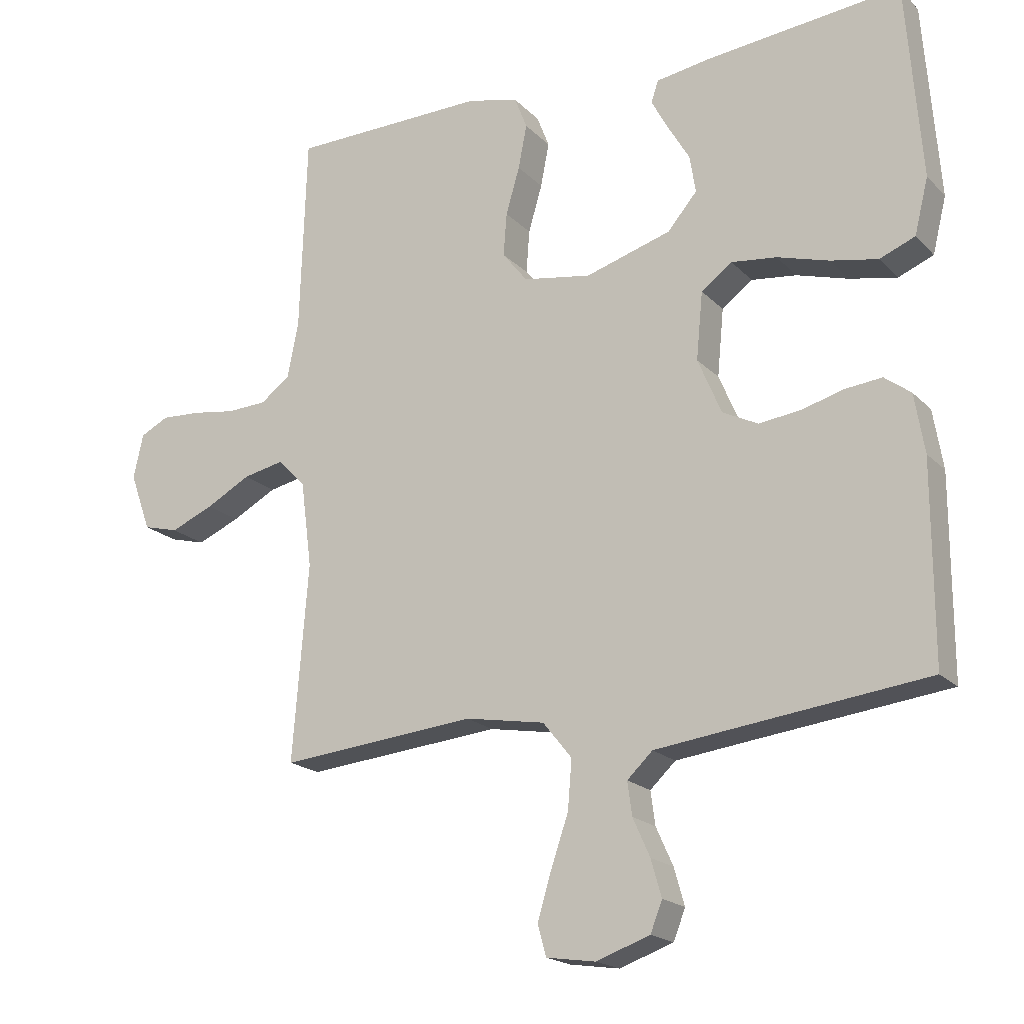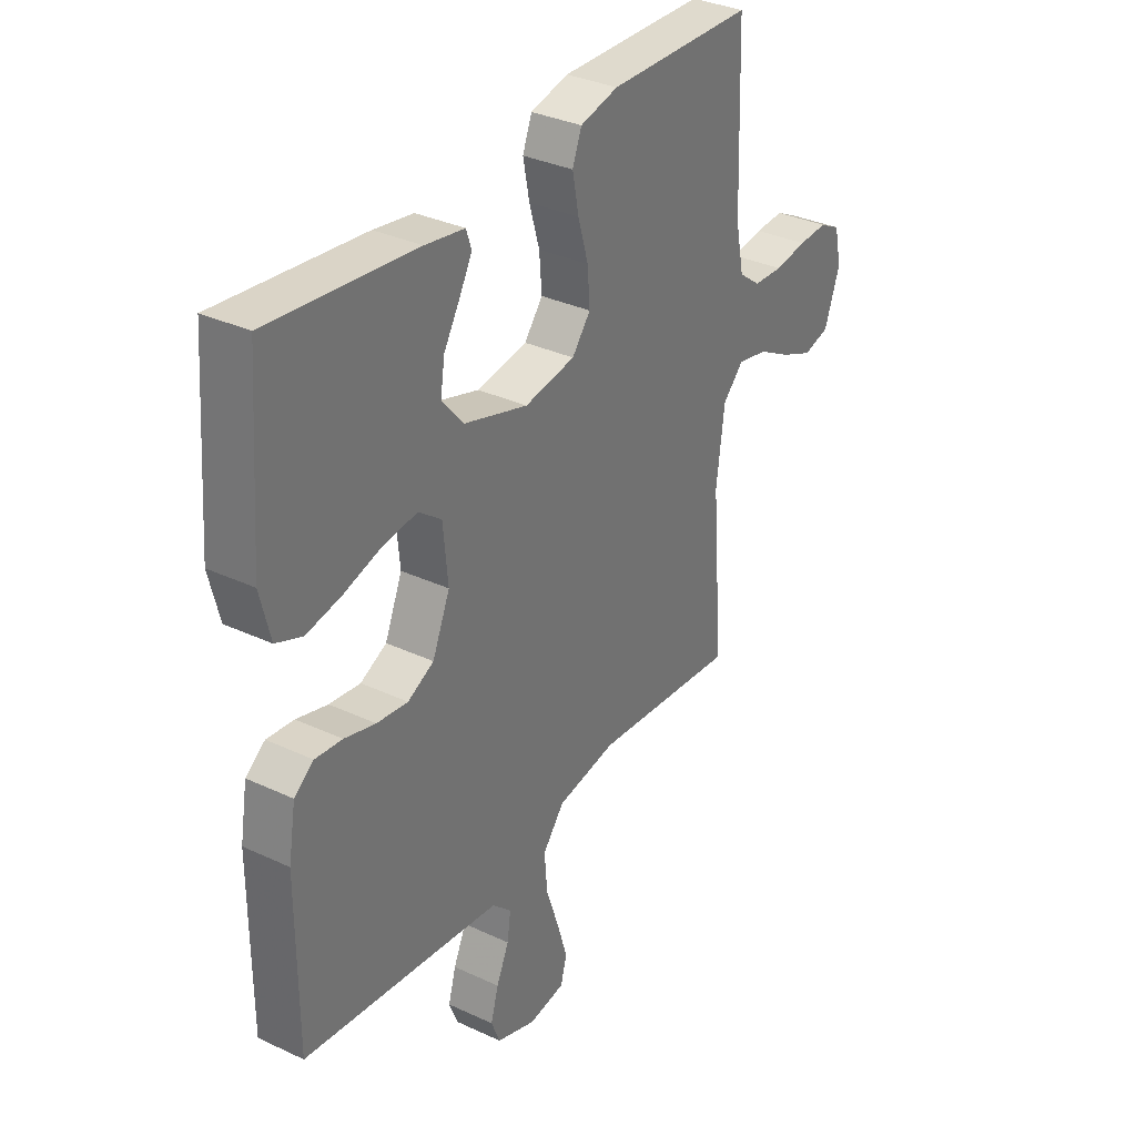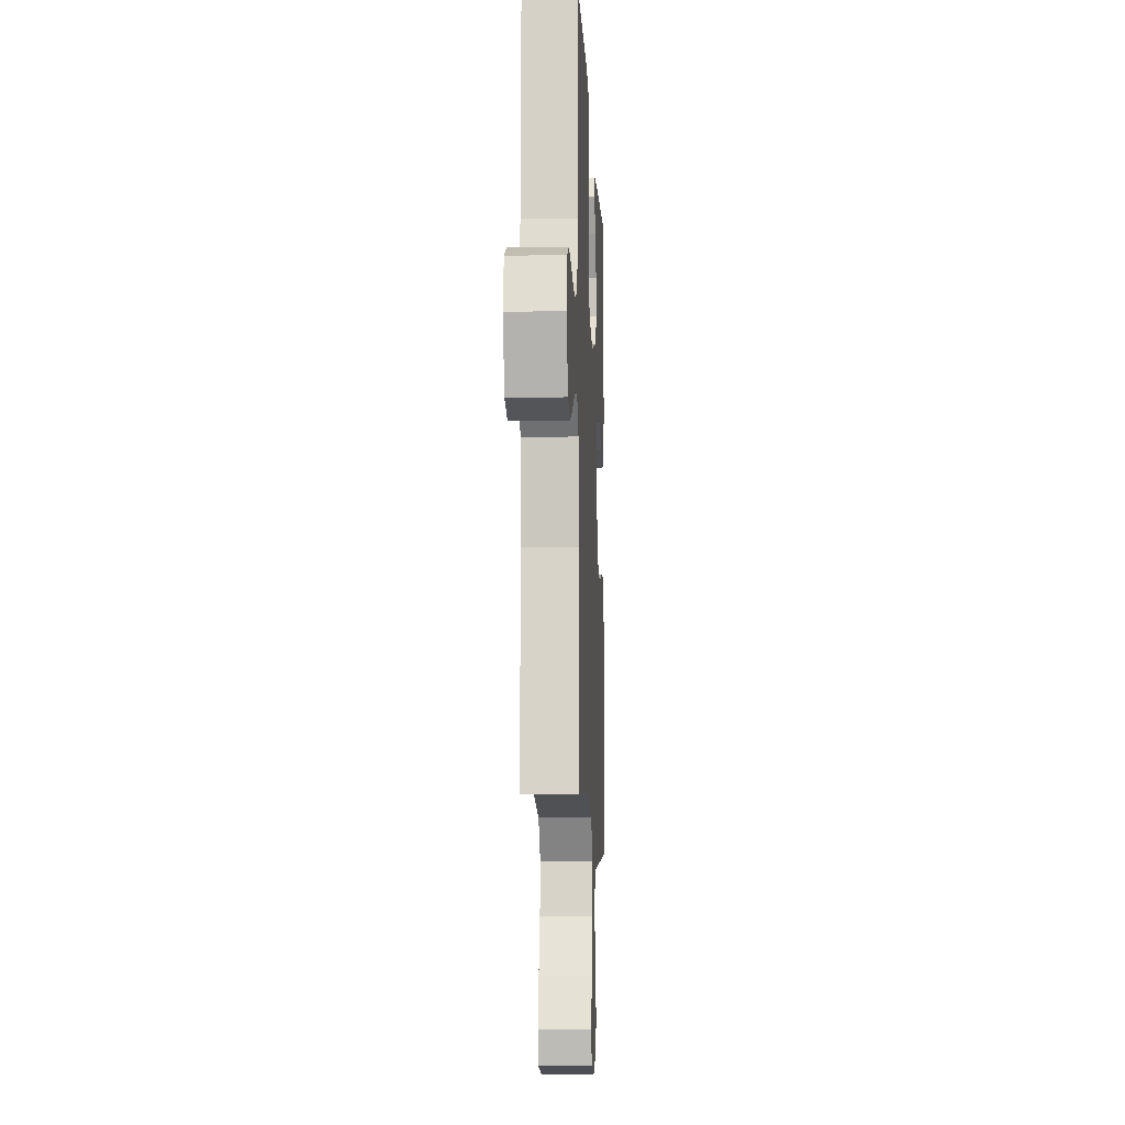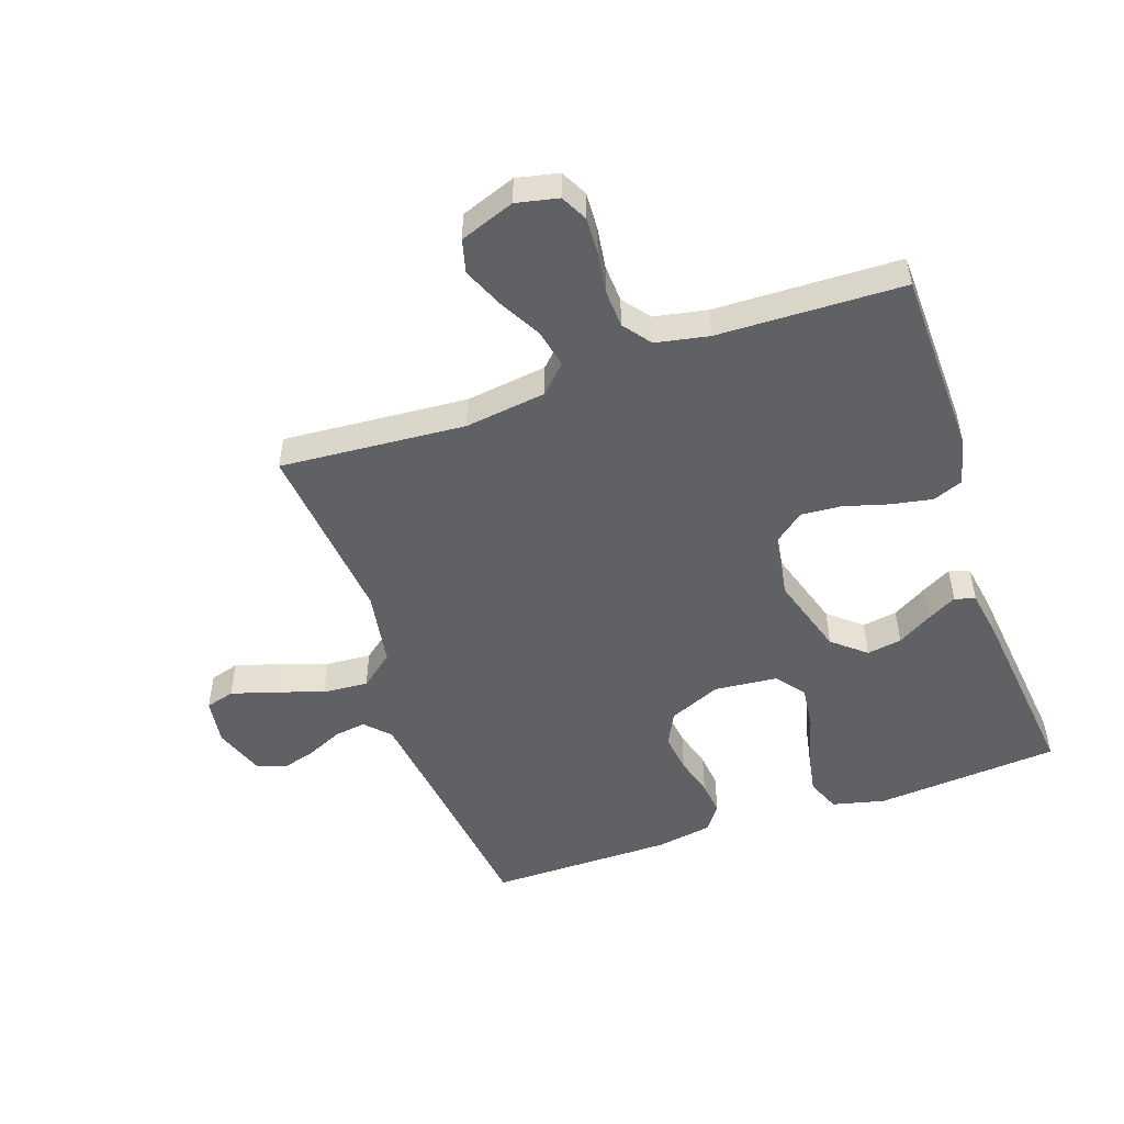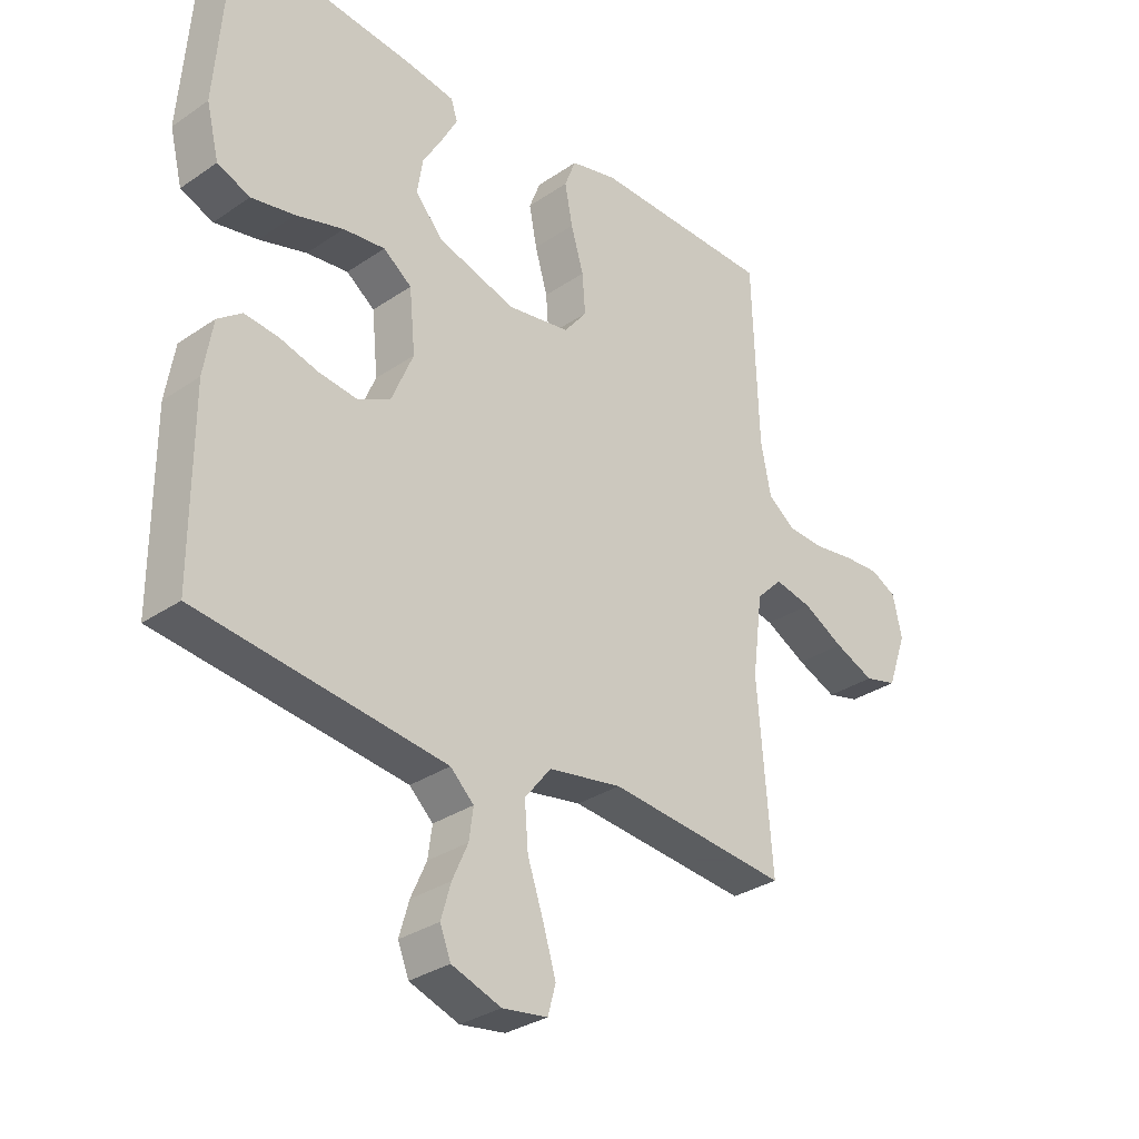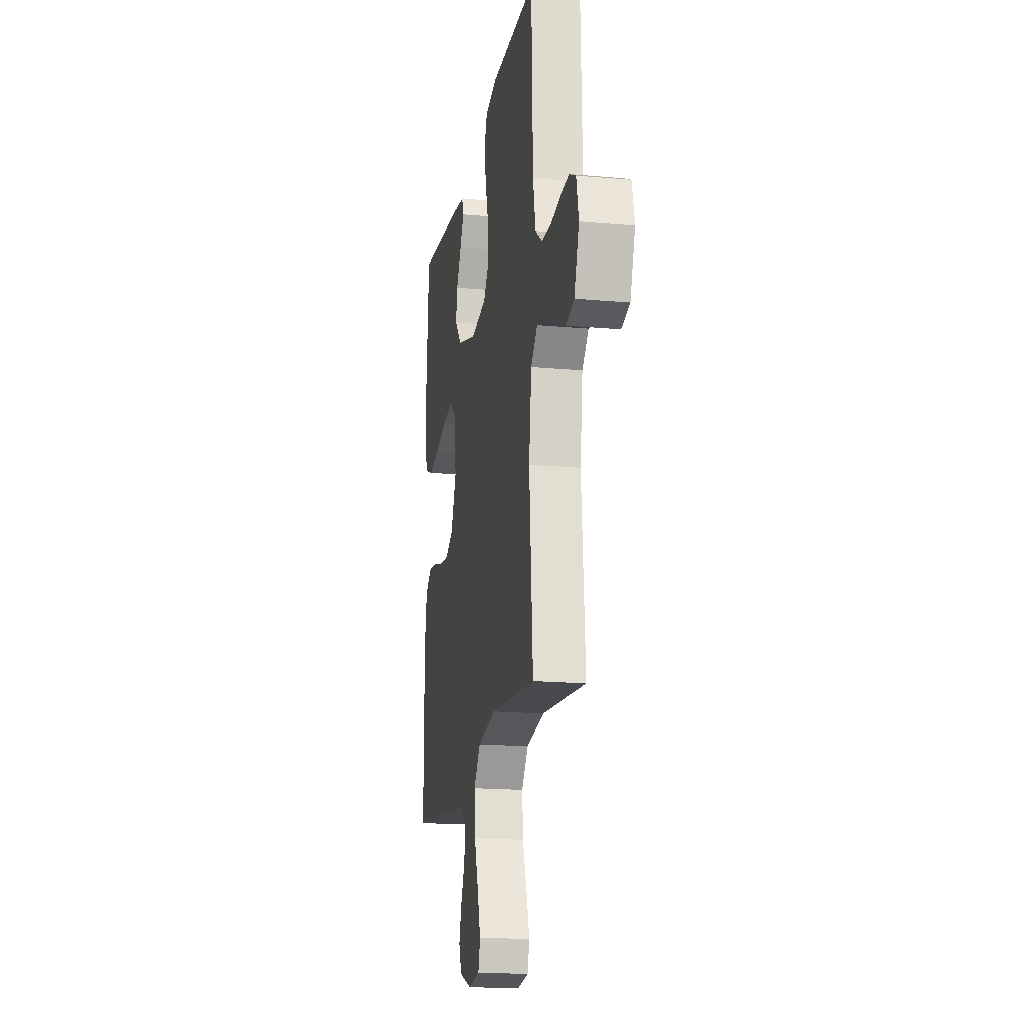
<metadata>
{"format":"obj","ext":"obj","renderer":"f3d","projection":"perspective","resolution":1024,"background":"white","views":[{"elev":-18.9,"azim":29.5,"up":"+Z"},{"elev":33.5,"azim":122.6,"up":"+Z"},{"elev":-10.0,"azim":-87.4,"up":"+Z"},{"elev":-50.4,"azim":-70.7,"up":"+Y"},{"elev":-31.4,"azim":134.0,"up":"+Z"},{"elev":-17.6,"azim":-100.0,"up":"+Z"}]}
</metadata>
<code>
v -0.5 0.07 -0.5
v -0.476 0.07 -0.2
v -0.493 0.07 -0.068
v -0.536 0.07 -0.025
v -0.598 0.07 -0.038
v -0.666 0.07 -0.075
v -0.732 0.07 -0.103
v -0.786 0.07 -0.089
v -0.818 0.07 0
v -0.803 0.07 0.068
v -0.76 0.07 0.09
v -0.7 0.07 0.087
v -0.633 0.07 0.077
v -0.572 0.07 0.08
v -0.527 0.07 0.114
v -0.51 0.07 0.2
v -0.5 0.07 0.5
v -0.2 0.07 0.506
v -0.122 0.07 0.487
v -0.103 0.07 0.438
v -0.116 0.07 0.371
v -0.137 0.07 0.299
v -0.142 0.07 0.233
v -0.104 0.07 0.185
v 0 0.07 0.168
v 0.131 0.07 0.208
v 0.176 0.07 0.261
v 0.167 0.07 0.318
v 0.134 0.07 0.374
v 0.108 0.07 0.422
v 0.119 0.07 0.455
v 0.2 0.07 0.468
v 0.5 0.07 0.5
v 0.523 0.07 0.2
v 0.502 0.07 0.115
v 0.448 0.07 0.093
v 0.376 0.07 0.107
v 0.297 0.07 0.13
v 0.228 0.07 0.138
v 0.181 0.07 0.103
v 0.171 0.07 0
v 0.207 0.07 -0.085
v 0.261 0.07 -0.112
v 0.325 0.07 -0.104
v 0.389 0.07 -0.086
v 0.445 0.07 -0.08
v 0.485 0.07 -0.11
v 0.5 0.07 -0.2
v 0.5 0.07 -0.5
v 0.2 0.07 -0.537
v 0.09 0.07 -0.551
v 0.051 0.07 -0.588
v 0.058 0.07 -0.639
v 0.084 0.07 -0.697
v 0.1 0.07 -0.753
v 0.082 0.07 -0.799
v 0 0.07 -0.828
v -0.075 0.07 -0.817
v -0.088 0.07 -0.77
v -0.067 0.07 -0.7
v -0.04 0.07 -0.621
v -0.034 0.07 -0.547
v -0.078 0.07 -0.492
v -0.2 0.07 -0.471
v -0.5 0 -0.5
v -0.476 0 -0.2
v -0.493 0 -0.068
v -0.536 0 -0.025
v -0.598 0 -0.038
v -0.666 0 -0.075
v -0.732 0 -0.103
v -0.786 0 -0.089
v -0.818 0 0
v -0.803 0 0.068
v -0.76 0 0.09
v -0.7 0 0.087
v -0.633 0 0.077
v -0.572 0 0.08
v -0.527 0 0.114
v -0.51 0 0.2
v -0.5 0 0.5
v -0.2 0 0.506
v -0.122 0 0.487
v -0.103 0 0.438
v -0.116 0 0.371
v -0.137 0 0.299
v -0.142 0 0.233
v -0.104 0 0.185
v 0 0 0.168
v 0.131 0 0.208
v 0.176 0 0.261
v 0.167 0 0.318
v 0.134 0 0.374
v 0.108 0 0.422
v 0.119 0 0.455
v 0.2 0 0.468
v 0.5 0 0.5
v 0.523 0 0.2
v 0.502 0 0.115
v 0.448 0 0.093
v 0.376 0 0.107
v 0.297 0 0.13
v 0.228 0 0.138
v 0.181 0 0.103
v 0.171 0 0
v 0.207 0 -0.085
v 0.261 0 -0.112
v 0.325 0 -0.104
v 0.389 0 -0.086
v 0.445 0 -0.08
v 0.485 0 -0.11
v 0.5 0 -0.2
v 0.5 0 -0.5
v 0.2 0 -0.537
v 0.09 0 -0.551
v 0.051 0 -0.588
v 0.058 0 -0.639
v 0.084 0 -0.697
v 0.1 0 -0.753
v 0.082 0 -0.799
v 0 0 -0.828
v -0.075 0 -0.817
v -0.088 0 -0.77
v -0.067 0 -0.7
v -0.04 0 -0.621
v -0.034 0 -0.547
v -0.078 0 -0.492
v -0.2 0 -0.471
f 58 59 60 61
f 56 57 58 61
f 56 61 62
f 53 54 55 56
f 53 56 62
f 52 53 62 63
f 47 48 49 50
f 47 50 51
f 44 45 46 47
f 43 44 47 51
f 42 43 51 52
f 35 36 37 38
f 35 38 39
f 34 35 39
f 33 34 39
f 32 33 39 40
f 28 29 30 31
f 28 31 32
f 27 28 32
f 19 20 21 22
f 17 18 19 22
f 16 17 22 23
f 15 16 23 24
f 10 11 12 13
f 10 13 14
f 9 10 14
f 8 9 14
f 5 6 7 8
f 5 8 14 15
f 64 1 2
f 63 64 2 3
f 41 42 52 63
f 27 32 40 41
f 26 27 41 63
f 25 26 63 3
f 4 5 15 24
f 3 4 24 25
f 125 124 123 122
f 125 122 121 120
f 126 125 120
f 120 119 118 117
f 126 120 117
f 127 126 117 116
f 114 113 112 111
f 115 114 111
f 111 110 109 108
f 115 111 108 107
f 116 115 107 106
f 102 101 100 99
f 103 102 99
f 103 99 98
f 103 98 97
f 104 103 97 96
f 95 94 93 92
f 96 95 92
f 96 92 91
f 86 85 84 83
f 86 83 82 81
f 87 86 81 80
f 88 87 80 79
f 77 76 75 74
f 78 77 74
f 78 74 73
f 78 73 72
f 72 71 70 69
f 79 78 72 69
f 66 65 128
f 67 66 128 127
f 127 116 106 105
f 105 104 96 91
f 127 105 91 90
f 67 127 90 89
f 88 79 69 68
f 89 88 68 67
f 1 65 66 2
f 2 66 67 3
f 3 67 68 4
f 4 68 69 5
f 5 69 70 6
f 6 70 71 7
f 7 71 72 8
f 8 72 73 9
f 9 73 74 10
f 10 74 75 11
f 11 75 76 12
f 12 76 77 13
f 13 77 78 14
f 14 78 79 15
f 15 79 80 16
f 16 80 81 17
f 17 81 82 18
f 18 82 83 19
f 19 83 84 20
f 20 84 85 21
f 21 85 86 22
f 22 86 87 23
f 23 87 88 24
f 24 88 89 25
f 25 89 90 26
f 26 90 91 27
f 27 91 92 28
f 28 92 93 29
f 29 93 94 30
f 30 94 95 31
f 31 95 96 32
f 32 96 97 33
f 33 97 98 34
f 34 98 99 35
f 35 99 100 36
f 36 100 101 37
f 37 101 102 38
f 38 102 103 39
f 39 103 104 40
f 40 104 105 41
f 41 105 106 42
f 42 106 107 43
f 43 107 108 44
f 44 108 109 45
f 45 109 110 46
f 46 110 111 47
f 47 111 112 48
f 48 112 113 49
f 49 113 114 50
f 50 114 115 51
f 51 115 116 52
f 52 116 117 53
f 53 117 118 54
f 54 118 119 55
f 55 119 120 56
f 56 120 121 57
f 57 121 122 58
f 58 122 123 59
f 59 123 124 60
f 60 124 125 61
f 61 125 126 62
f 62 126 127 63
f 63 127 128 64
f 64 128 65 1

</code>
